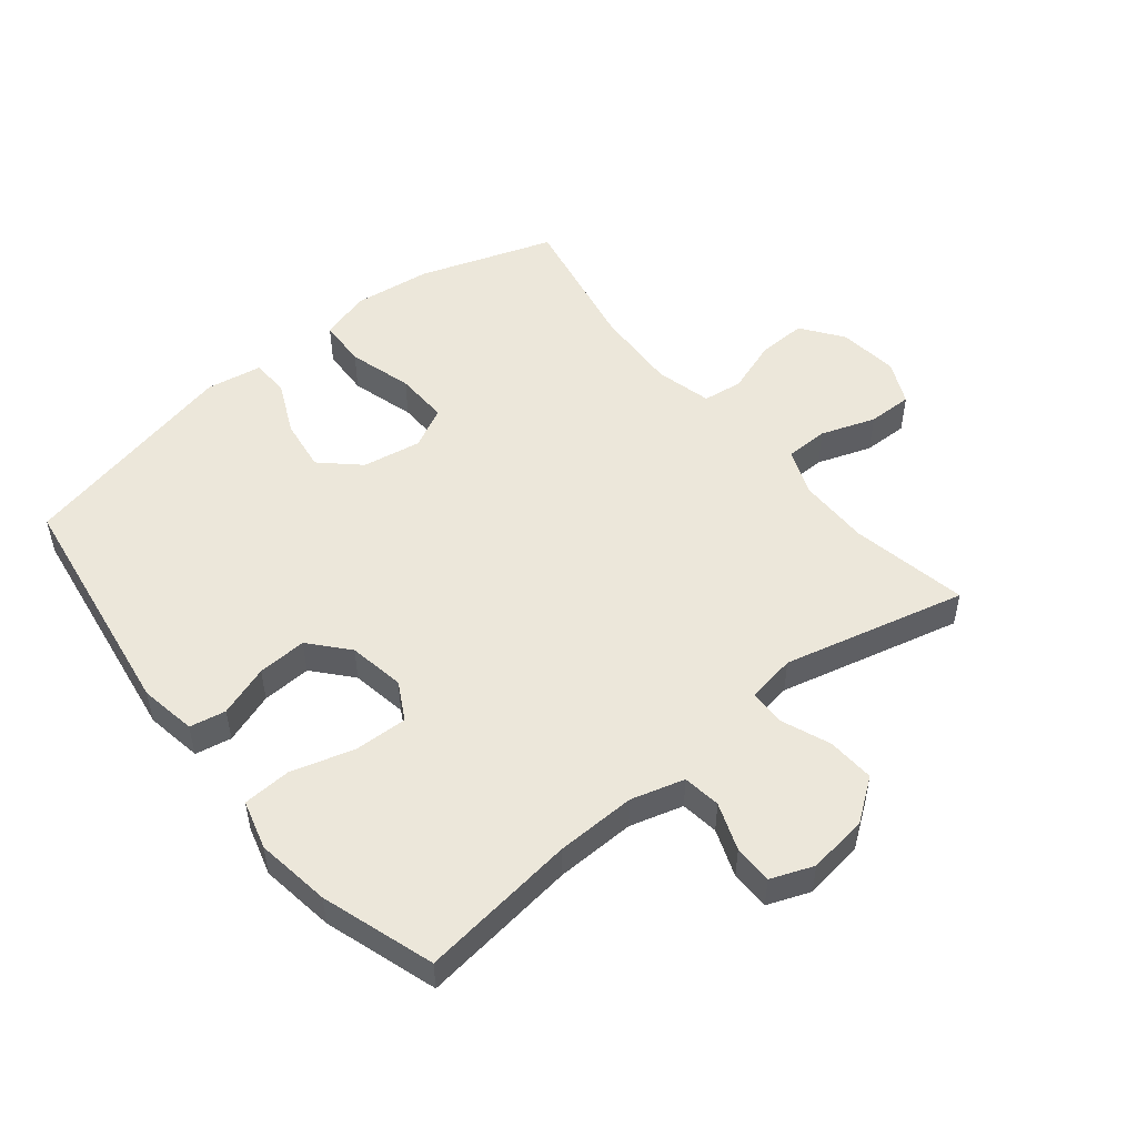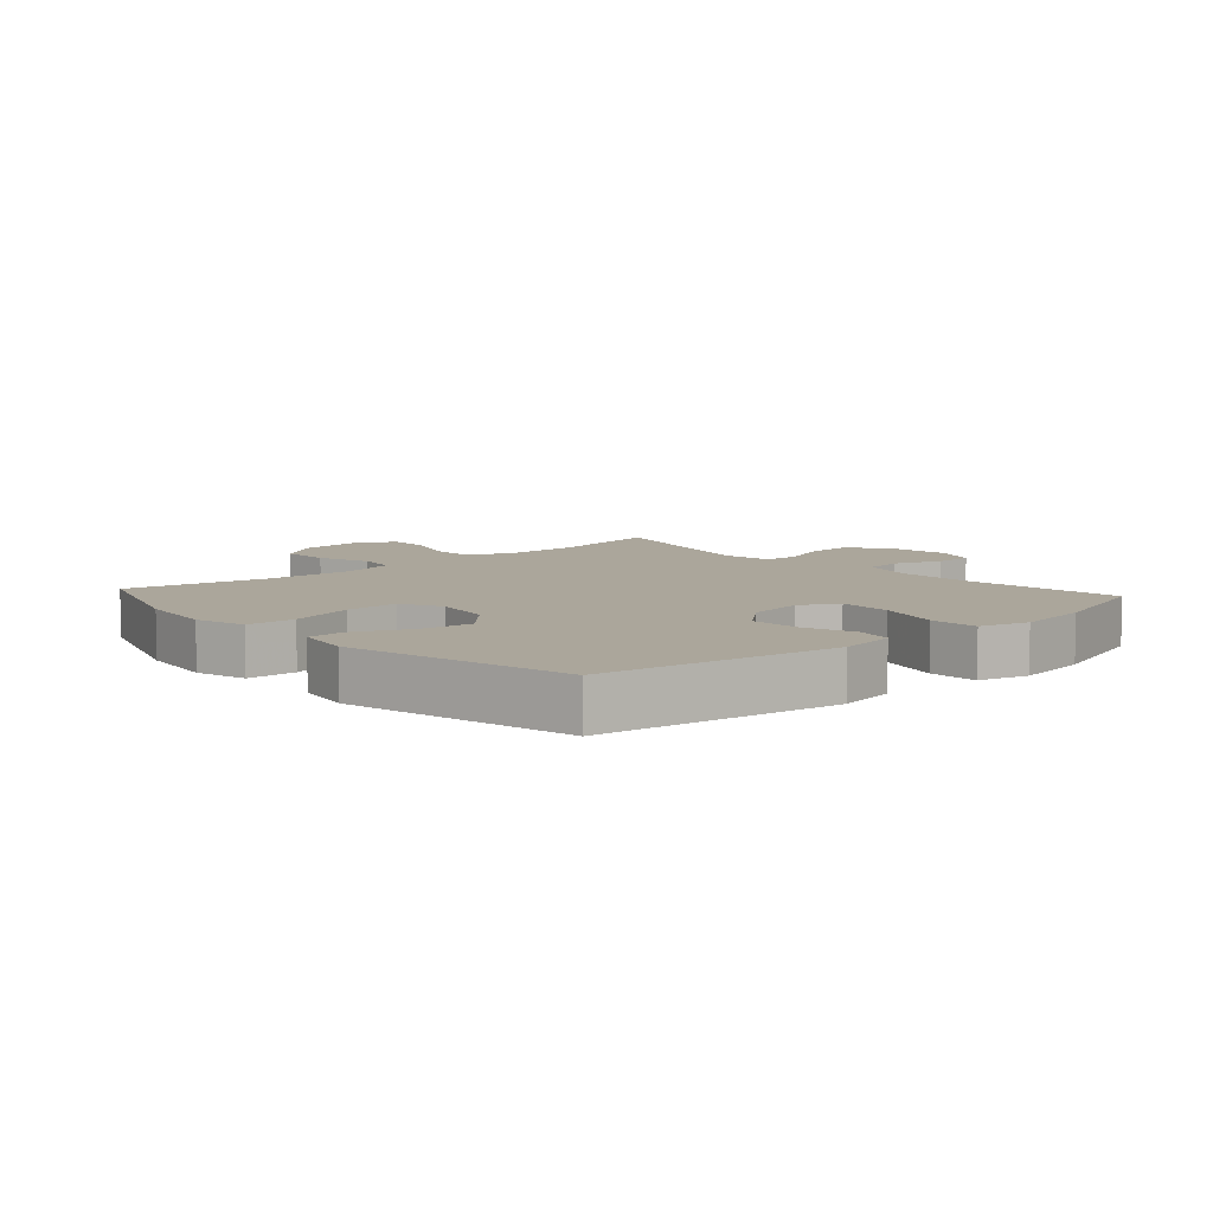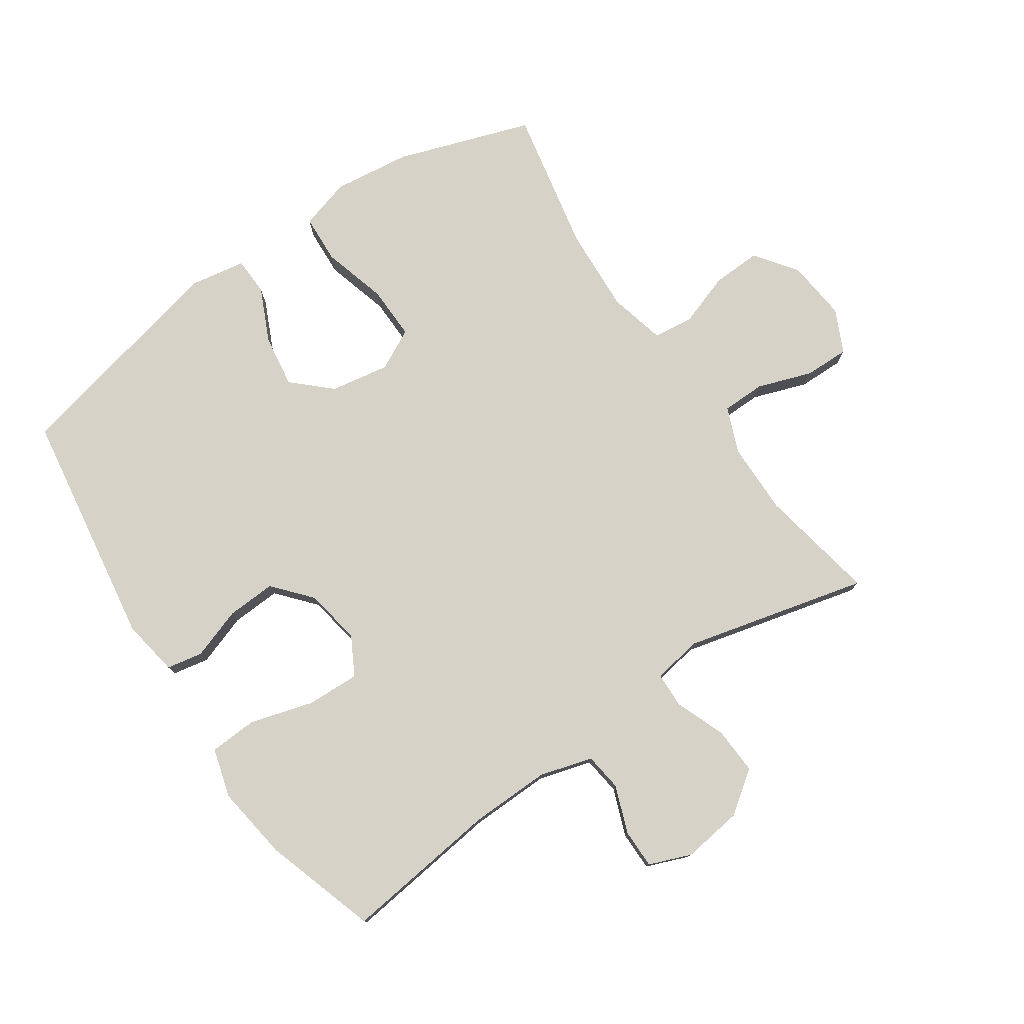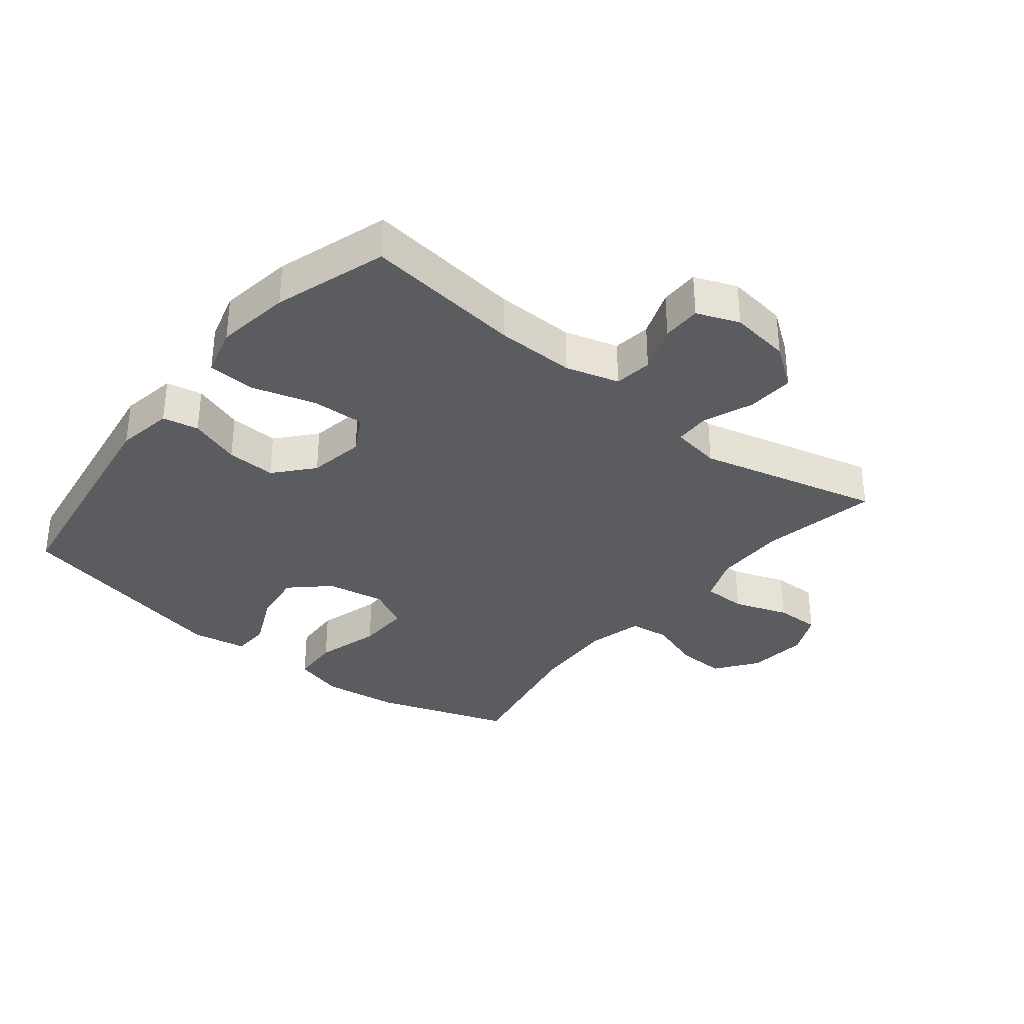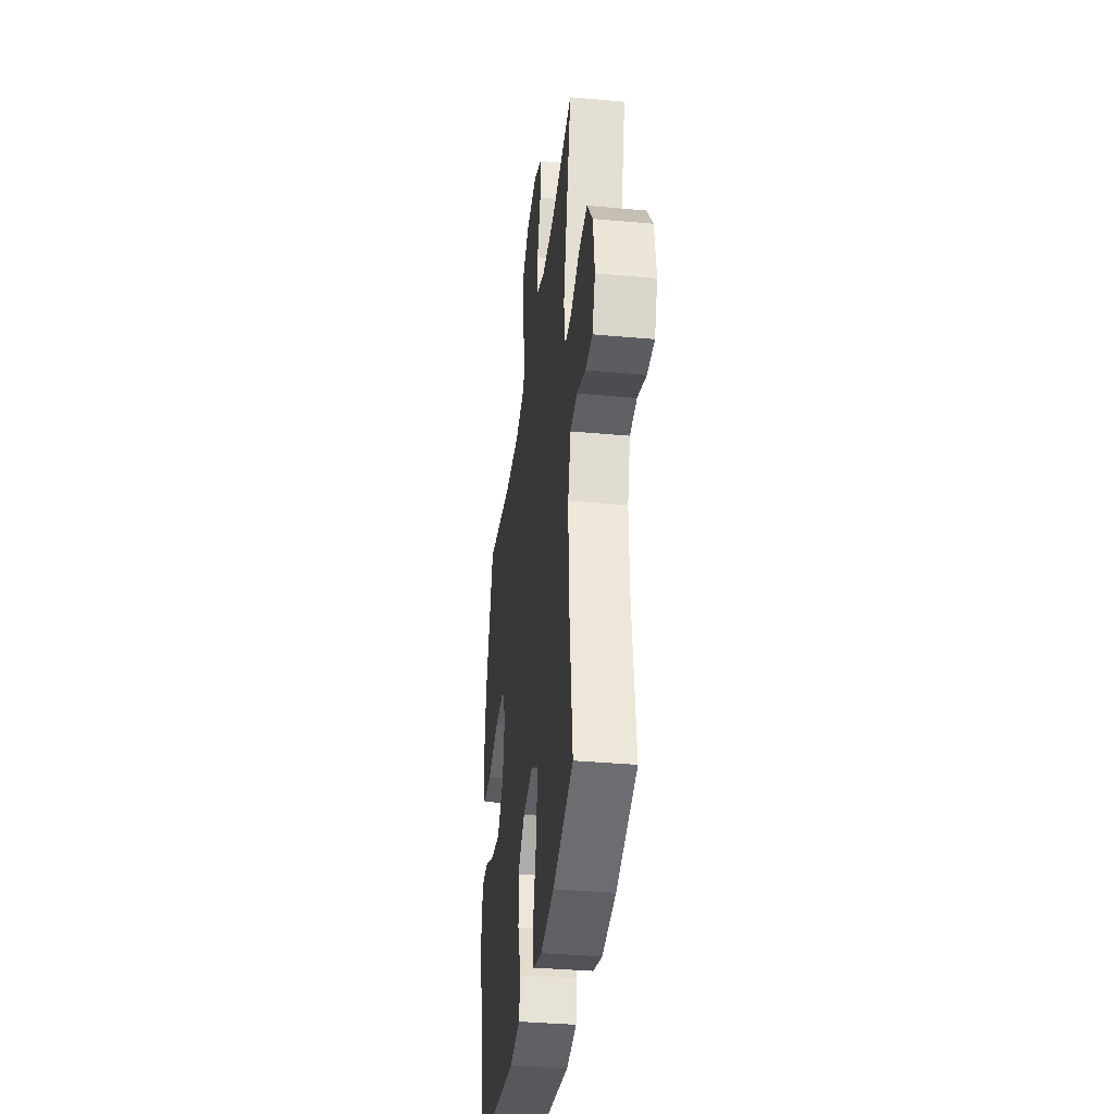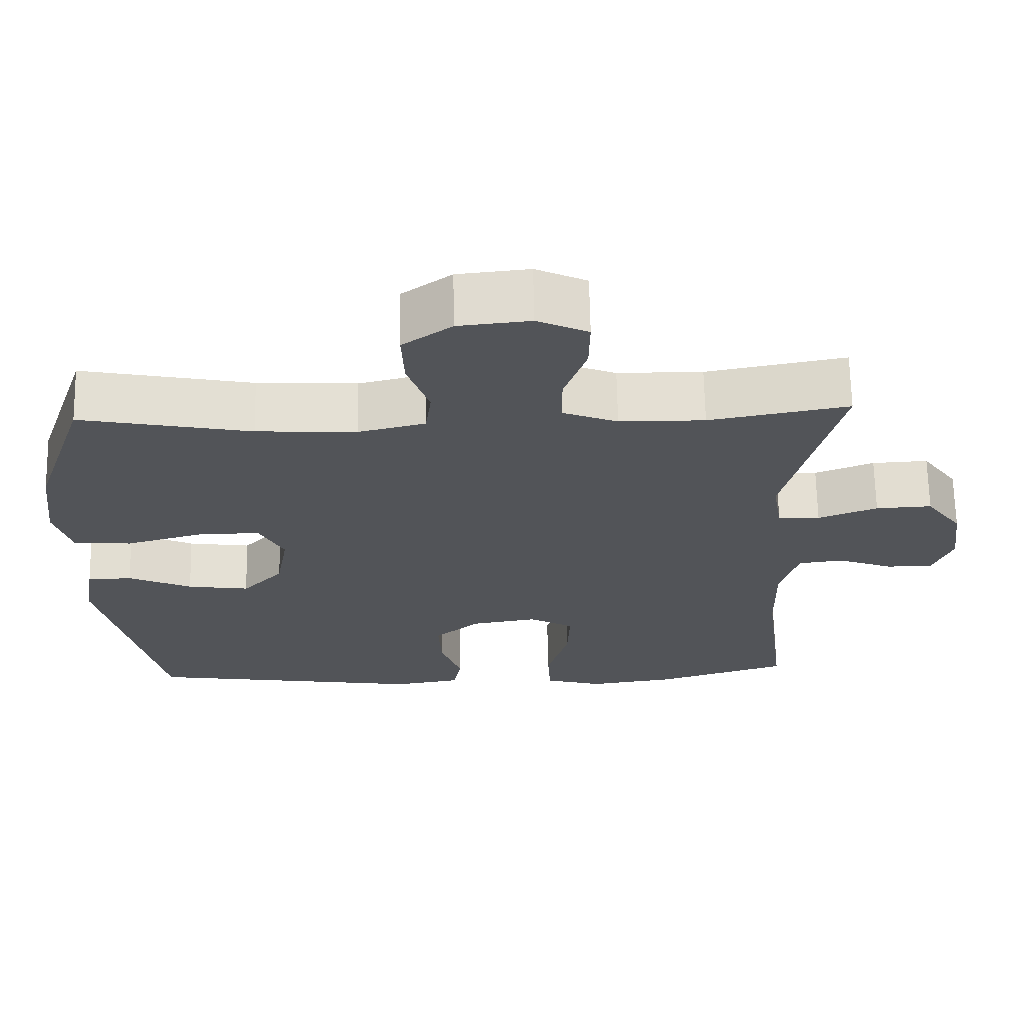
<metadata>
{"format":"obj","ext":"obj","renderer":"f3d","projection":"perspective","resolution":1024,"background":"white","views":[{"elev":51.2,"azim":-129.1,"up":"+Y"},{"elev":7.9,"azim":138.2,"up":"+Y"},{"elev":77.7,"azim":-124.2,"up":"+Y"},{"elev":-33.8,"azim":-128.7,"up":"+Y"},{"elev":-36.2,"azim":-96.8,"up":"+Z"},{"elev":67.0,"azim":178.9,"up":"+Z"}]}
</metadata>
<code>
v -0.5 0.07 -0.5
v -0.469 0.07 -0.252
v -0.466 0.07 -0.126
v -0.49 0.07 -0.042
v -0.55 0.07 -0.034
v -0.625 0.07 -0.062
v -0.687 0.07 -0.062
v -0.713 0.07 0.005
v -0.7 0.07 0.1
v -0.652 0.07 0.166
v -0.577 0.07 0.162
v -0.498 0.07 0.131
v -0.442 0.07 0.133
v -0.429 0.07 0.211
v -0.5 0.07 0.5
v -0.314 0.07 0.465
v -0.2 0.07 0.466
v -0.127 0.07 0.495
v -0.126 0.07 0.564
v -0.156 0.07 0.65
v -0.157 0.07 0.721
v -0.089 0.07 0.753
v 0.007 0.07 0.743
v 0.073 0.07 0.695
v 0.07 0.07 0.617
v 0.041 0.07 0.533
v 0.049 0.07 0.47
v 0.138 0.07 0.448
v 0.272 0.07 0.455
v 0.5 0.07 0.5
v 0.572 0.07 0.287
v 0.587 0.07 0.165
v 0.564 0.07 0.085
v 0.487 0.07 0.081
v 0.385 0.07 0.11
v 0.3 0.07 0.112
v 0.267 0.07 0.047
v 0.283 0.07 -0.046
v 0.338 0.07 -0.105
v 0.421 0.07 -0.093
v 0.506 0.07 -0.054
v 0.566 0.07 -0.056
v 0.581 0.07 -0.144
v 0.5 0.07 -0.5
v 0.124 0.07 -0.557
v 0.034 0.07 -0.542
v 0.023 0.07 -0.485
v 0.051 0.07 -0.404
v 0.055 0.07 -0.326
v -0.005 0.07 -0.274
v -0.094 0.07 -0.259
v -0.154 0.07 -0.292
v -0.151 0.07 -0.376
v -0.122 0.07 -0.476
v -0.126 0.07 -0.552
v -0.204 0.07 -0.574
v -0.322 0.07 -0.557
v -0.5 0 -0.5
v -0.469 0 -0.252
v -0.466 0 -0.126
v -0.49 0 -0.042
v -0.55 0 -0.034
v -0.625 0 -0.062
v -0.687 0 -0.062
v -0.713 0 0.005
v -0.7 0 0.1
v -0.652 0 0.166
v -0.577 0 0.162
v -0.498 0 0.131
v -0.442 0 0.133
v -0.429 0 0.211
v -0.5 0 0.5
v -0.314 0 0.465
v -0.2 0 0.466
v -0.127 0 0.495
v -0.126 0 0.564
v -0.156 0 0.65
v -0.157 0 0.721
v -0.089 0 0.753
v 0.007 0 0.743
v 0.073 0 0.695
v 0.07 0 0.617
v 0.041 0 0.533
v 0.049 0 0.47
v 0.138 0 0.448
v 0.272 0 0.455
v 0.5 0 0.5
v 0.572 0 0.287
v 0.587 0 0.165
v 0.564 0 0.085
v 0.487 0 0.081
v 0.385 0 0.11
v 0.3 0 0.112
v 0.267 0 0.047
v 0.283 0 -0.046
v 0.338 0 -0.105
v 0.421 0 -0.093
v 0.506 0 -0.054
v 0.566 0 -0.056
v 0.581 0 -0.144
v 0.5 0 -0.5
v 0.124 0 -0.557
v 0.034 0 -0.542
v 0.023 0 -0.485
v 0.051 0 -0.404
v 0.055 0 -0.326
v -0.005 0 -0.274
v -0.094 0 -0.259
v -0.154 0 -0.292
v -0.151 0 -0.376
v -0.122 0 -0.476
v -0.126 0 -0.552
v -0.204 0 -0.574
v -0.322 0 -0.557
f 56 57 1 2
f 53 54 55 56
f 52 53 56 2
f 51 52 2 3
f 50 51 3 4
f 45 46 47 48
f 45 48 49
f 44 45 49
f 43 44 49 50
f 40 41 42 43
f 39 40 43 50
f 32 33 34 35
f 32 35 36
f 29 30 31 32
f 28 29 32 36
f 27 28 36 37
f 23 24 25 26
f 23 26 27
f 22 23 27
f 19 20 21 22
f 18 19 22 27
f 17 18 27 37
f 14 15 16
f 13 14 16 17
f 9 10 11 12
f 9 12 13
f 8 9 13
f 5 6 7 8
f 4 5 8 13
f 38 39 50 4
f 17 37 38
f 4 13 17 38
f 59 58 114 113
f 113 112 111 110
f 59 113 110 109
f 60 59 109 108
f 61 60 108 107
f 105 104 103 102
f 106 105 102
f 106 102 101
f 107 106 101 100
f 100 99 98 97
f 107 100 97 96
f 92 91 90 89
f 93 92 89
f 89 88 87 86
f 93 89 86 85
f 94 93 85 84
f 83 82 81 80
f 84 83 80
f 84 80 79
f 79 78 77 76
f 84 79 76 75
f 94 84 75 74
f 73 72 71
f 74 73 71 70
f 69 68 67 66
f 70 69 66
f 70 66 65
f 65 64 63 62
f 70 65 62 61
f 61 107 96 95
f 95 94 74
f 95 74 70 61
f 1 58 59 2
f 2 59 60 3
f 3 60 61 4
f 4 61 62 5
f 5 62 63 6
f 6 63 64 7
f 7 64 65 8
f 8 65 66 9
f 9 66 67 10
f 10 67 68 11
f 11 68 69 12
f 12 69 70 13
f 13 70 71 14
f 14 71 72 15
f 15 72 73 16
f 16 73 74 17
f 17 74 75 18
f 18 75 76 19
f 19 76 77 20
f 20 77 78 21
f 21 78 79 22
f 22 79 80 23
f 23 80 81 24
f 24 81 82 25
f 25 82 83 26
f 26 83 84 27
f 27 84 85 28
f 28 85 86 29
f 29 86 87 30
f 30 87 88 31
f 31 88 89 32
f 32 89 90 33
f 33 90 91 34
f 34 91 92 35
f 35 92 93 36
f 36 93 94 37
f 37 94 95 38
f 38 95 96 39
f 39 96 97 40
f 40 97 98 41
f 41 98 99 42
f 42 99 100 43
f 43 100 101 44
f 44 101 102 45
f 45 102 103 46
f 46 103 104 47
f 47 104 105 48
f 48 105 106 49
f 49 106 107 50
f 50 107 108 51
f 51 108 109 52
f 52 109 110 53
f 53 110 111 54
f 54 111 112 55
f 55 112 113 56
f 56 113 114 57
f 57 114 58 1

</code>
